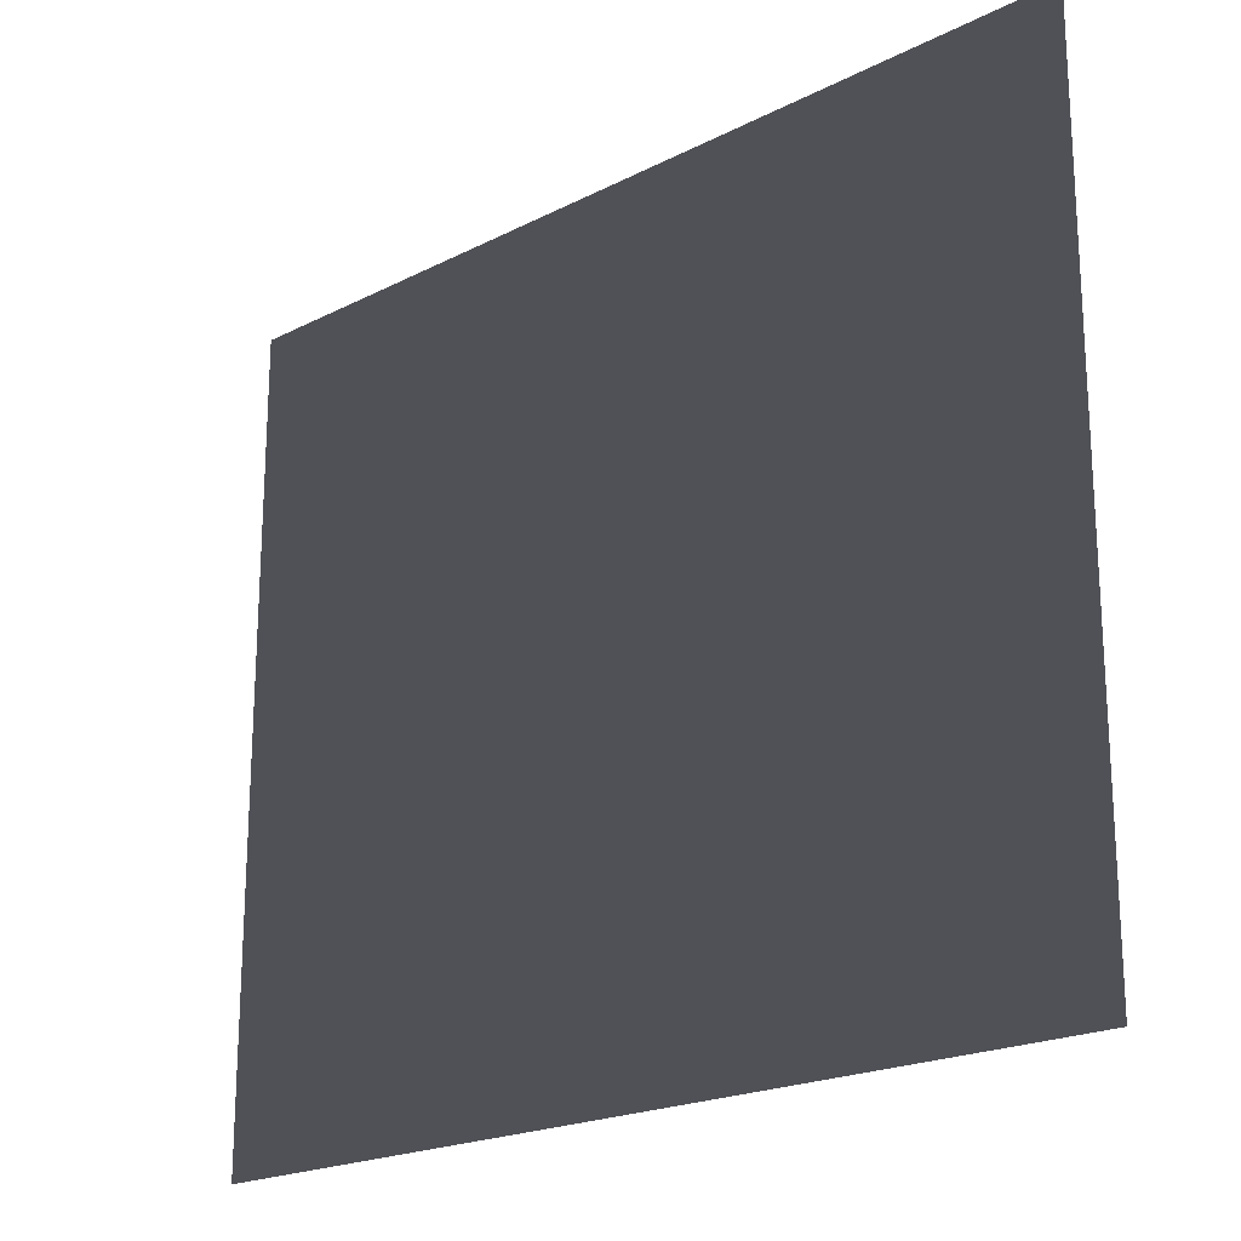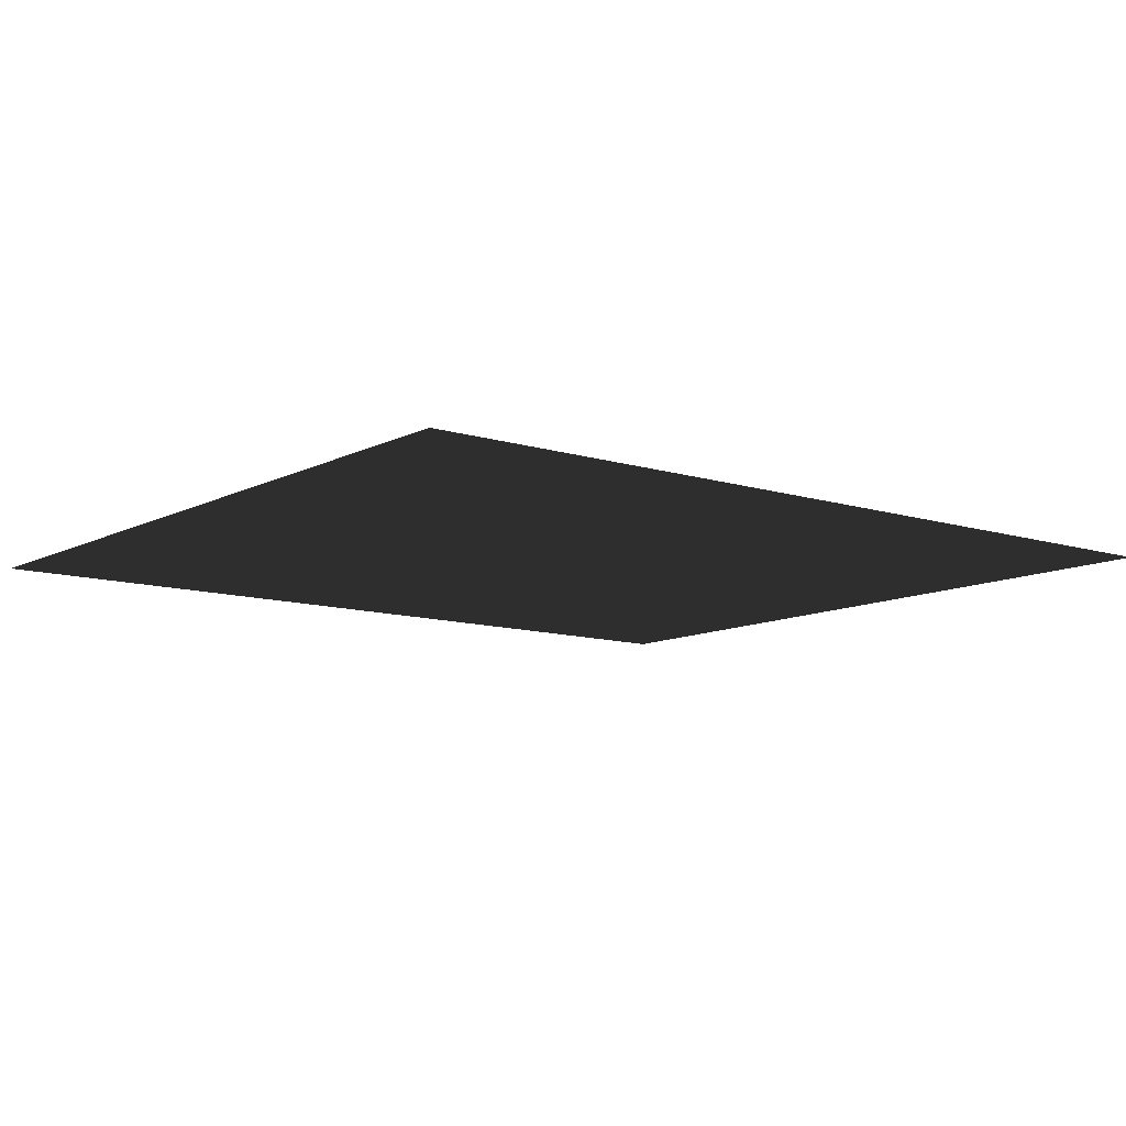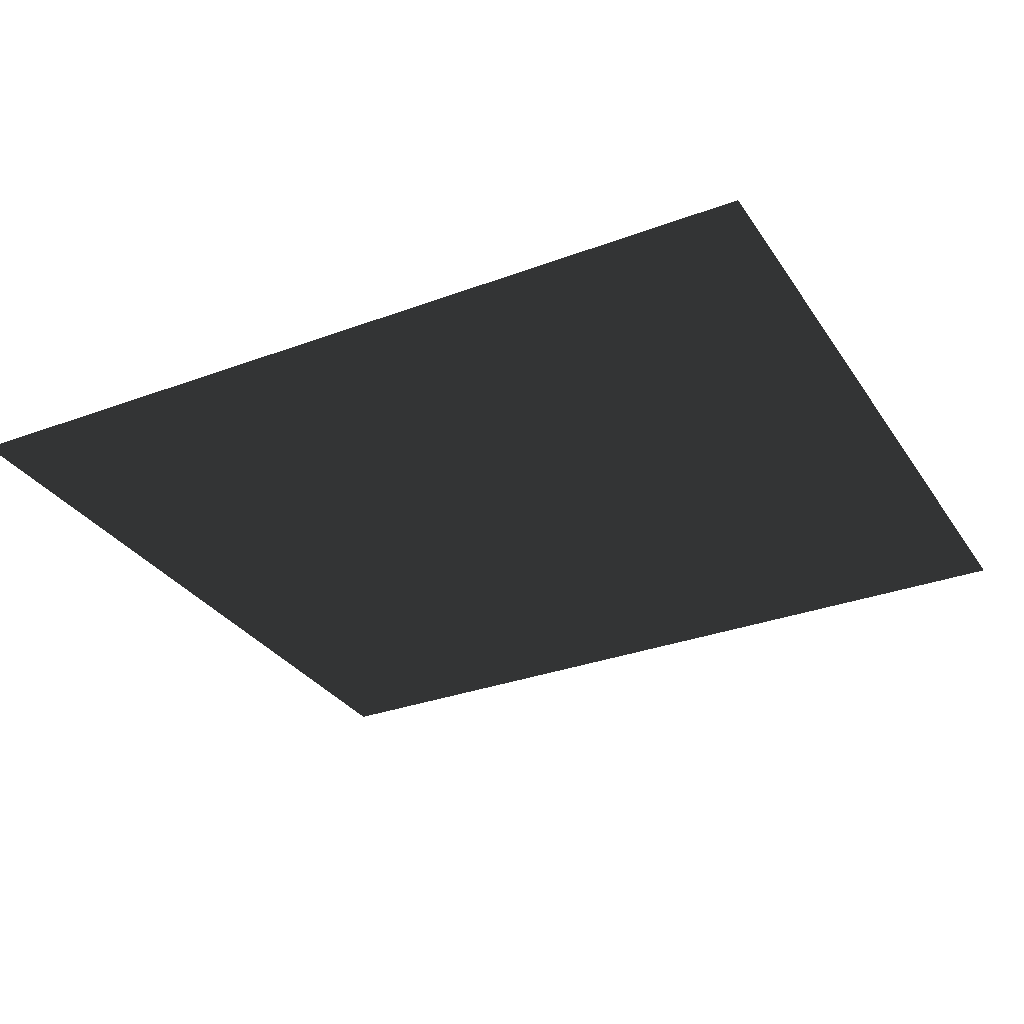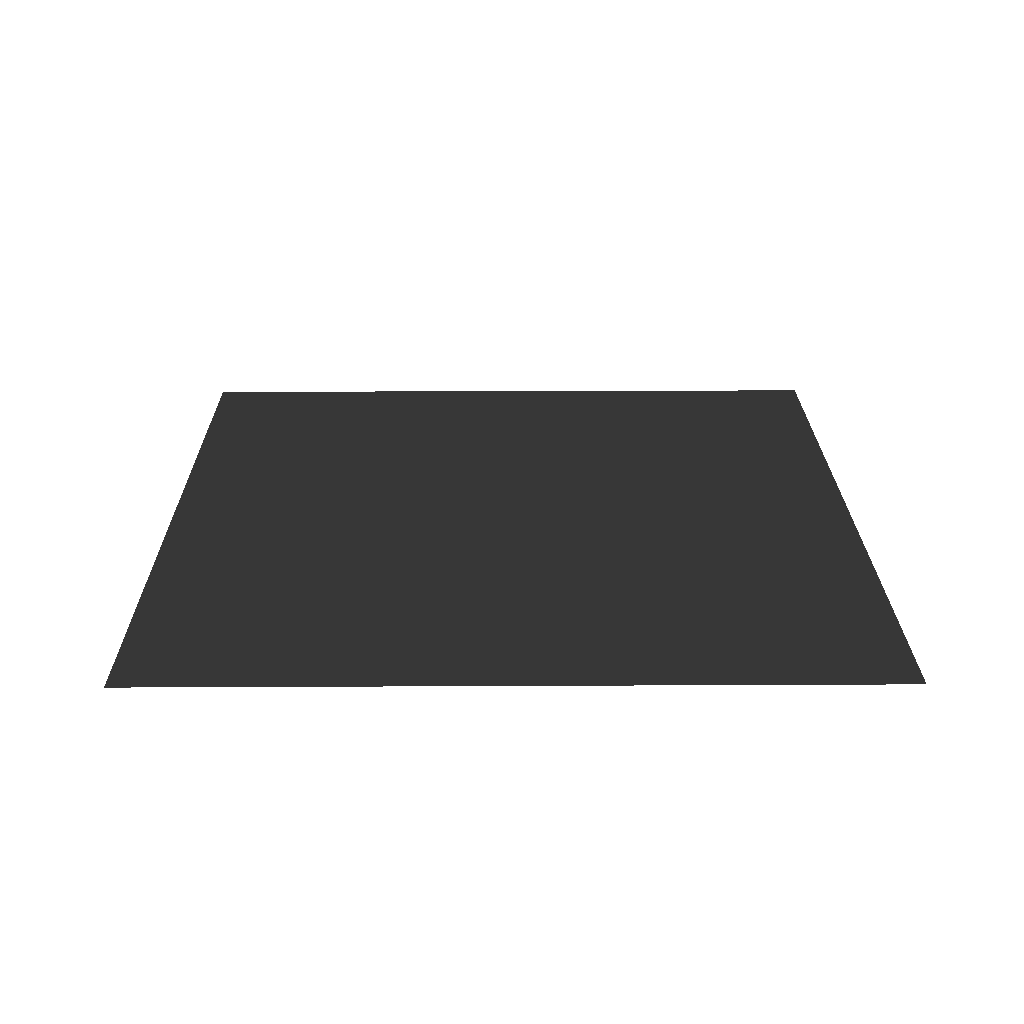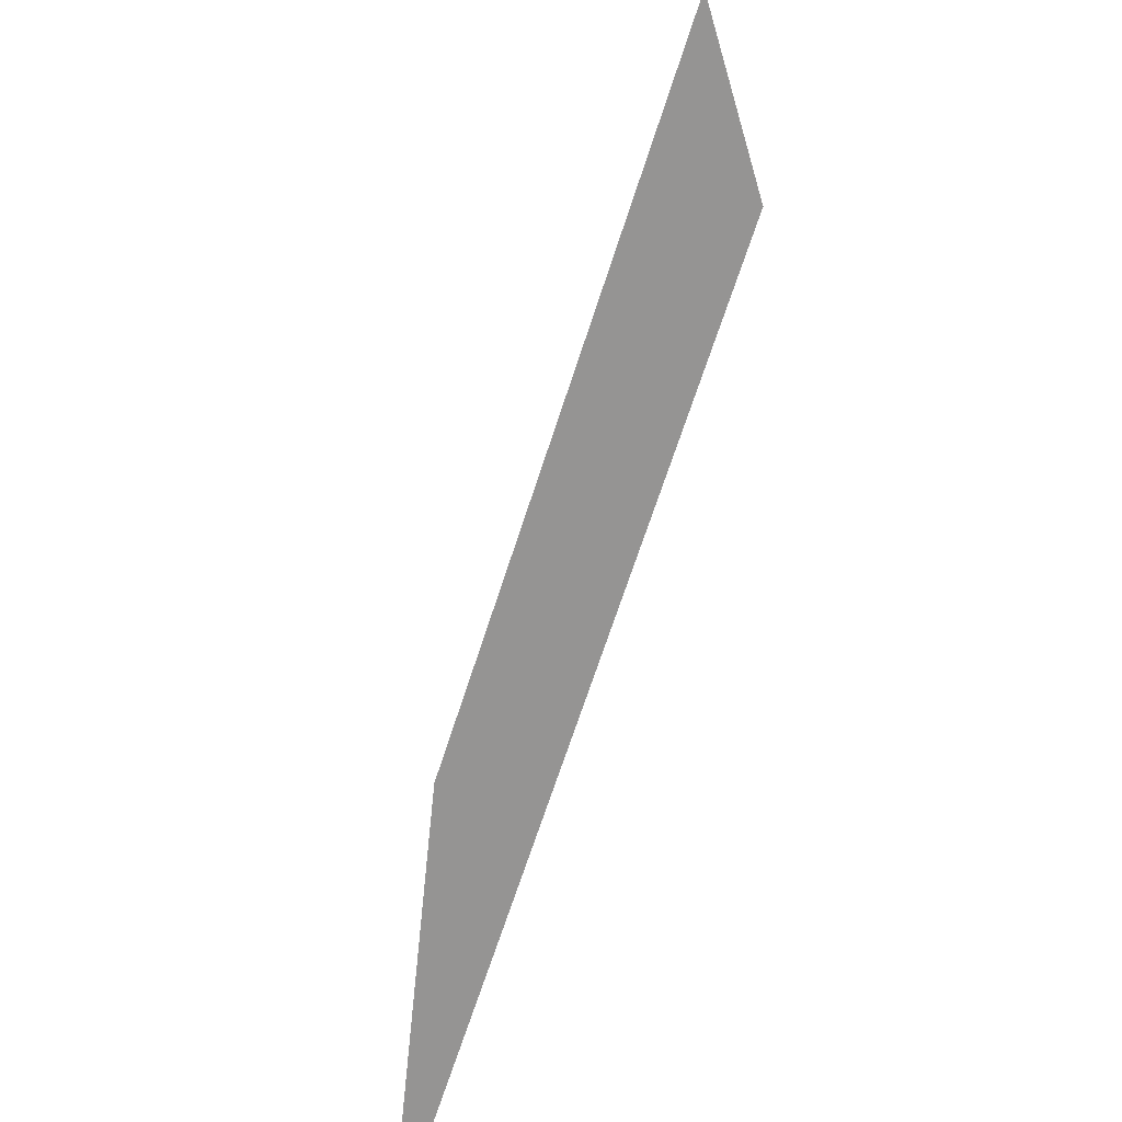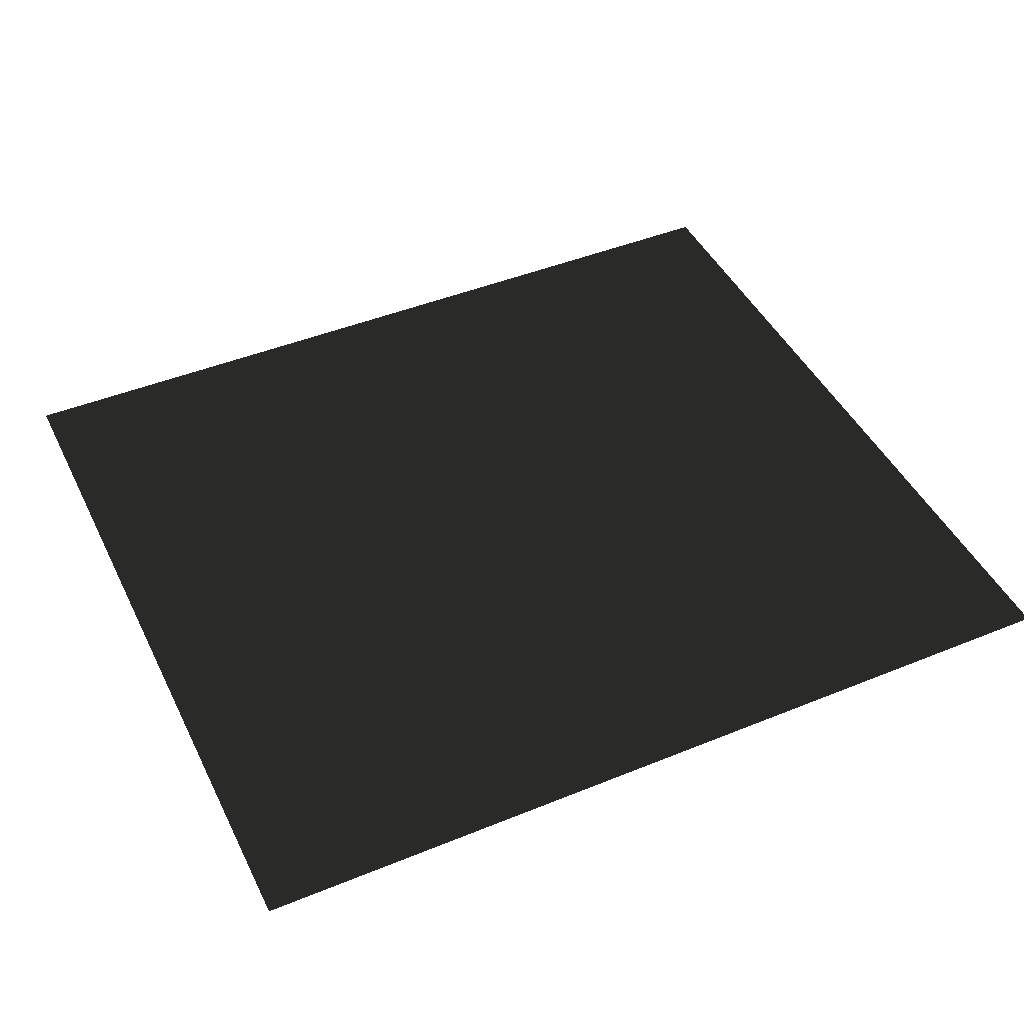
<metadata>
{"format":"obj","ext":"obj","renderer":"f3d","projection":"perspective","resolution":1024,"background":"white","views":[{"elev":-20.5,"azim":42.8,"up":"+Y"},{"elev":-10.6,"azim":-38.3,"up":"+Z"},{"elev":-31.2,"azim":28.0,"up":"+Z"},{"elev":21.9,"azim":89.5,"up":"+Z"},{"elev":-67.2,"azim":72.2,"up":"+Y"},{"elev":45.3,"azim":154.8,"up":"+Z"}]}
</metadata>
<code>
v  -50 44.1 0
v  50 44.1 0
v  50 -44.1 0
v  -50 -44.1 0
f 1 2 3
f 3 4 1

</code>
